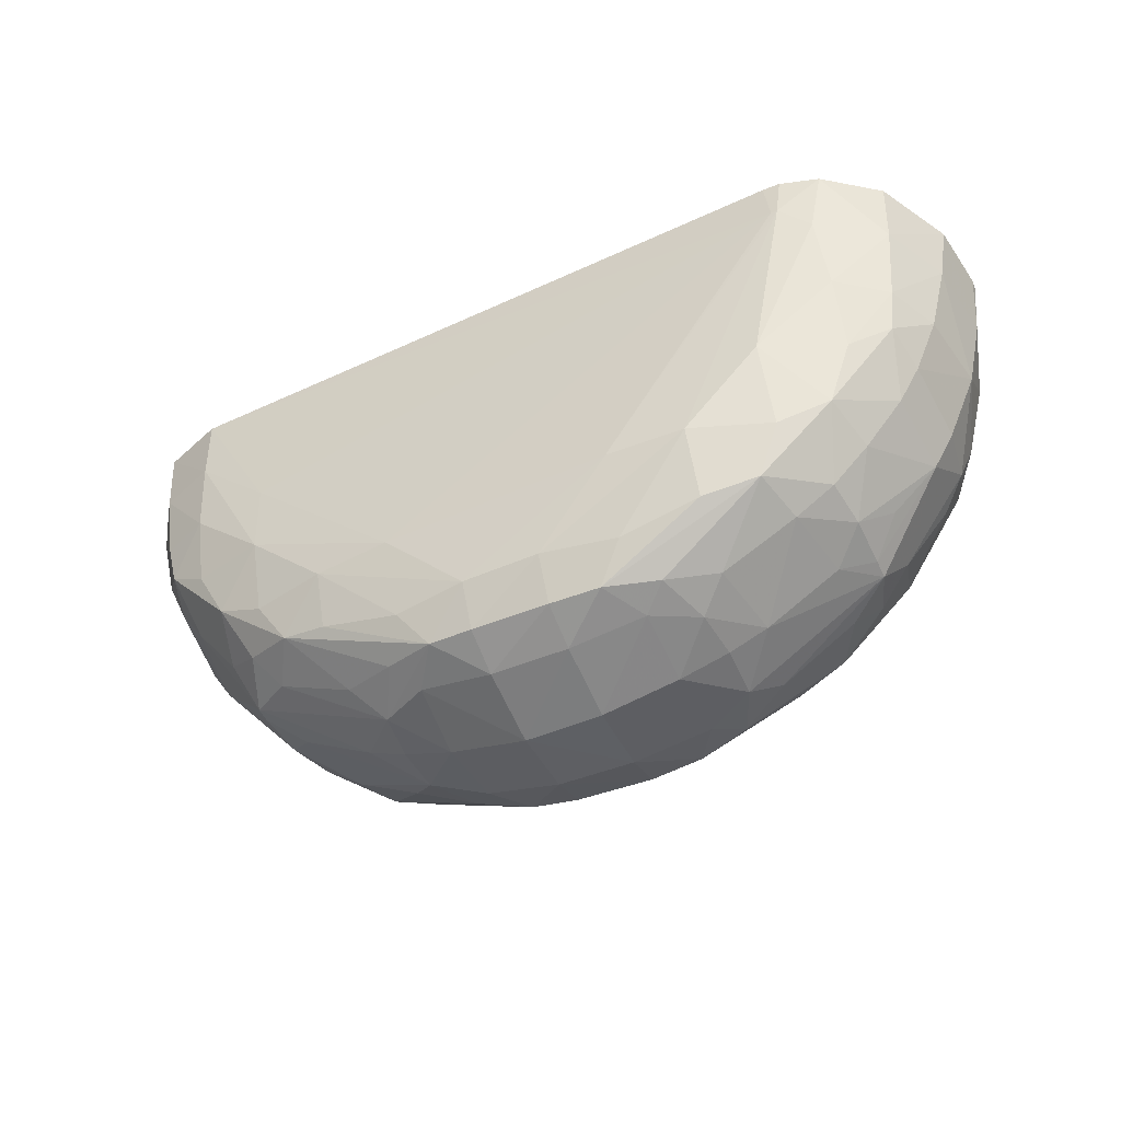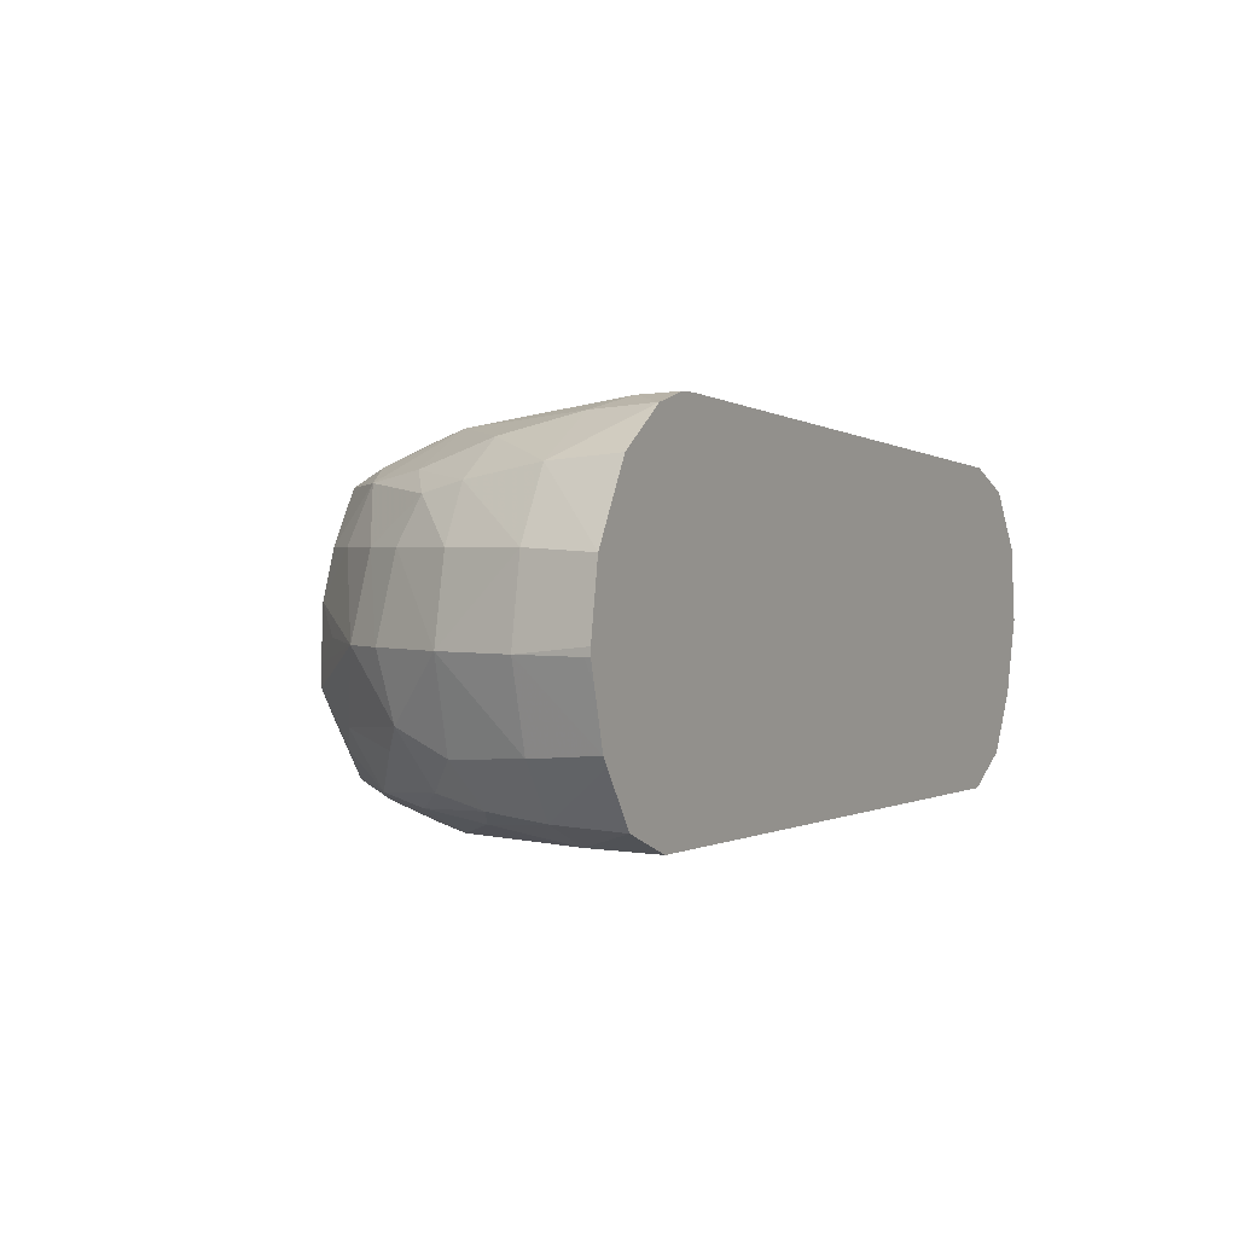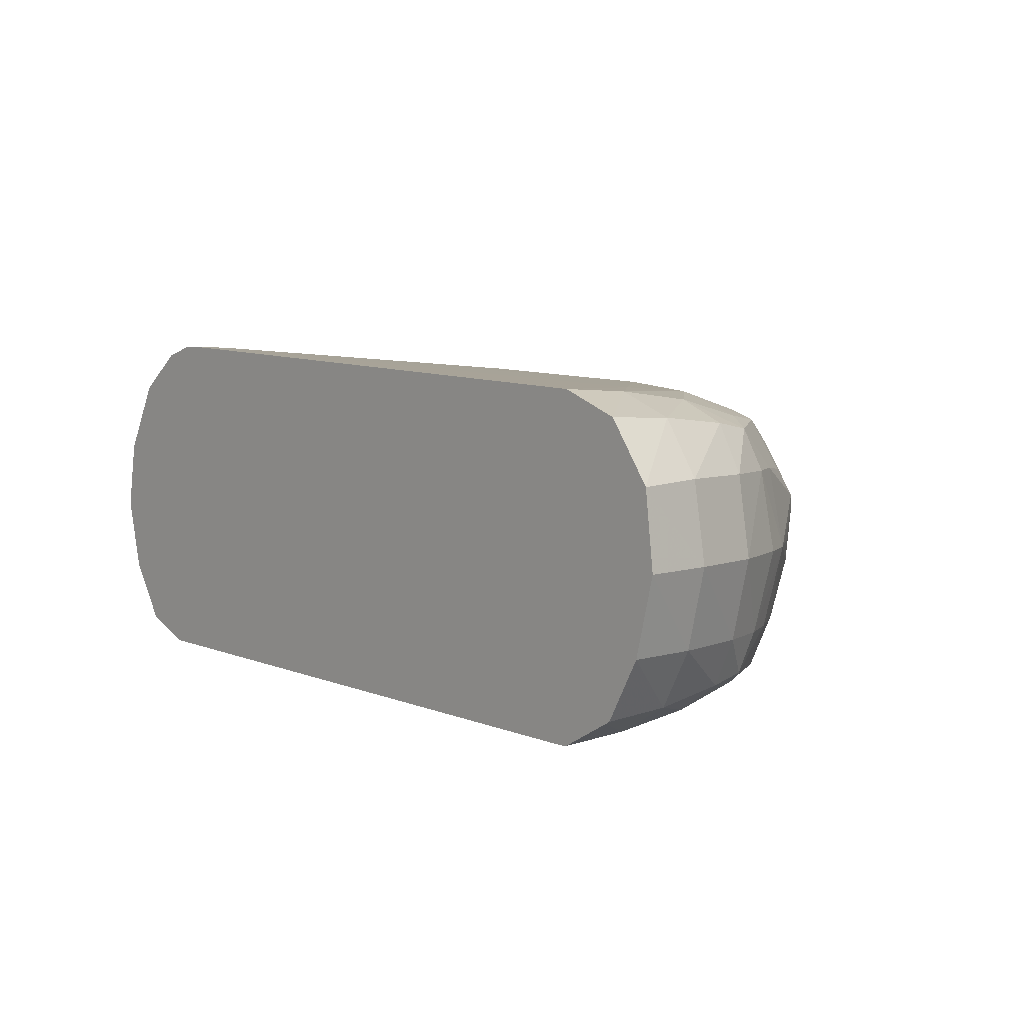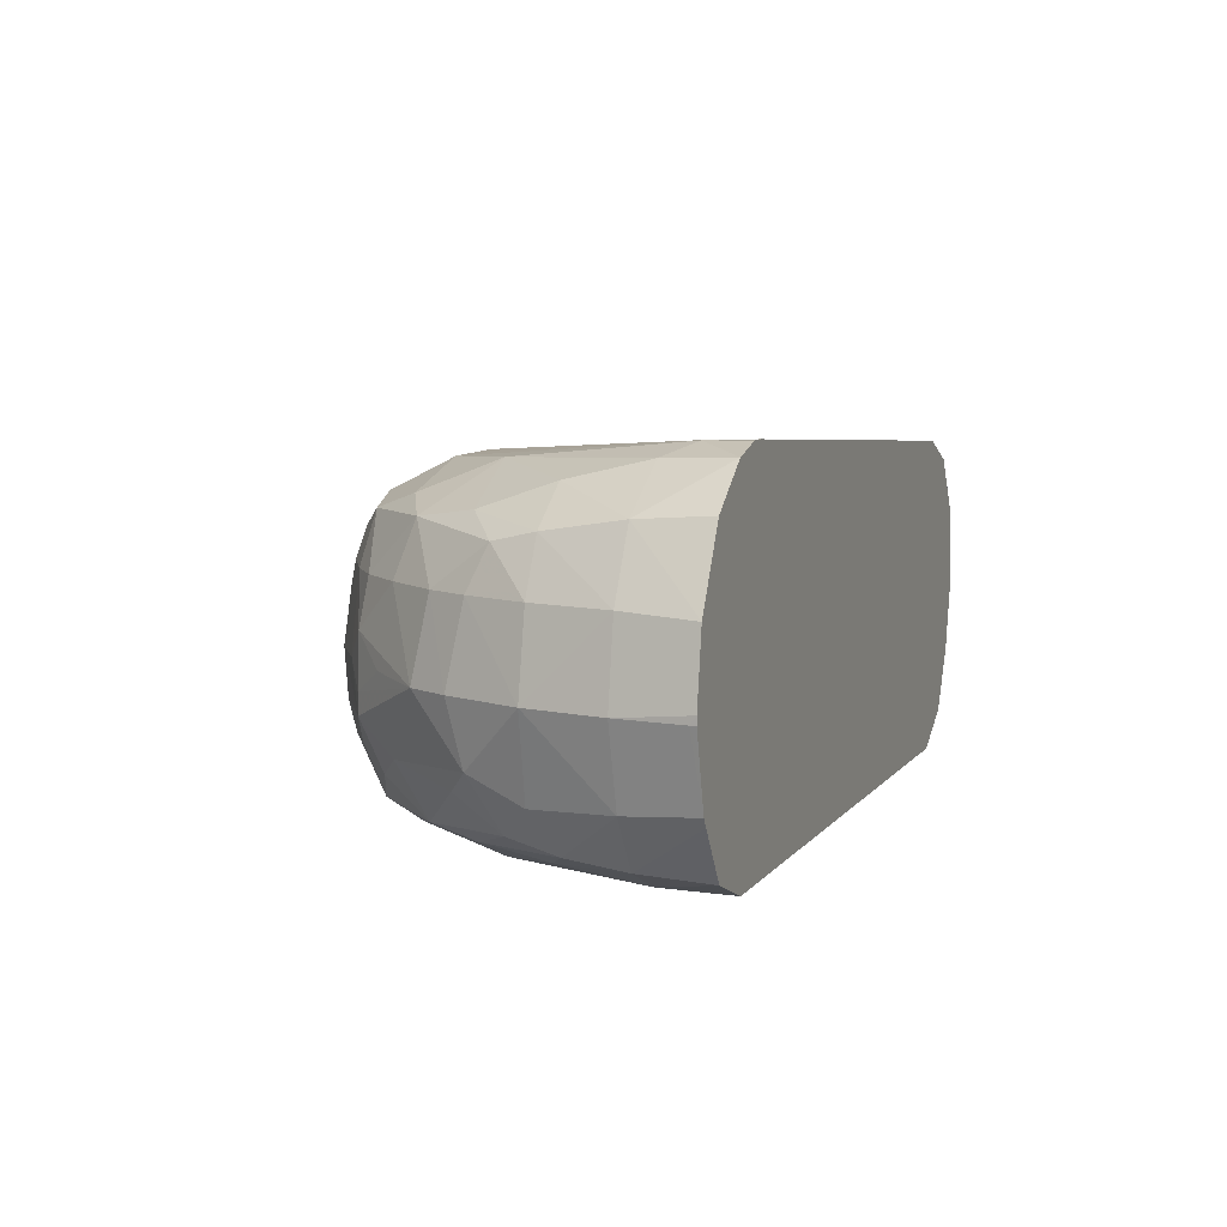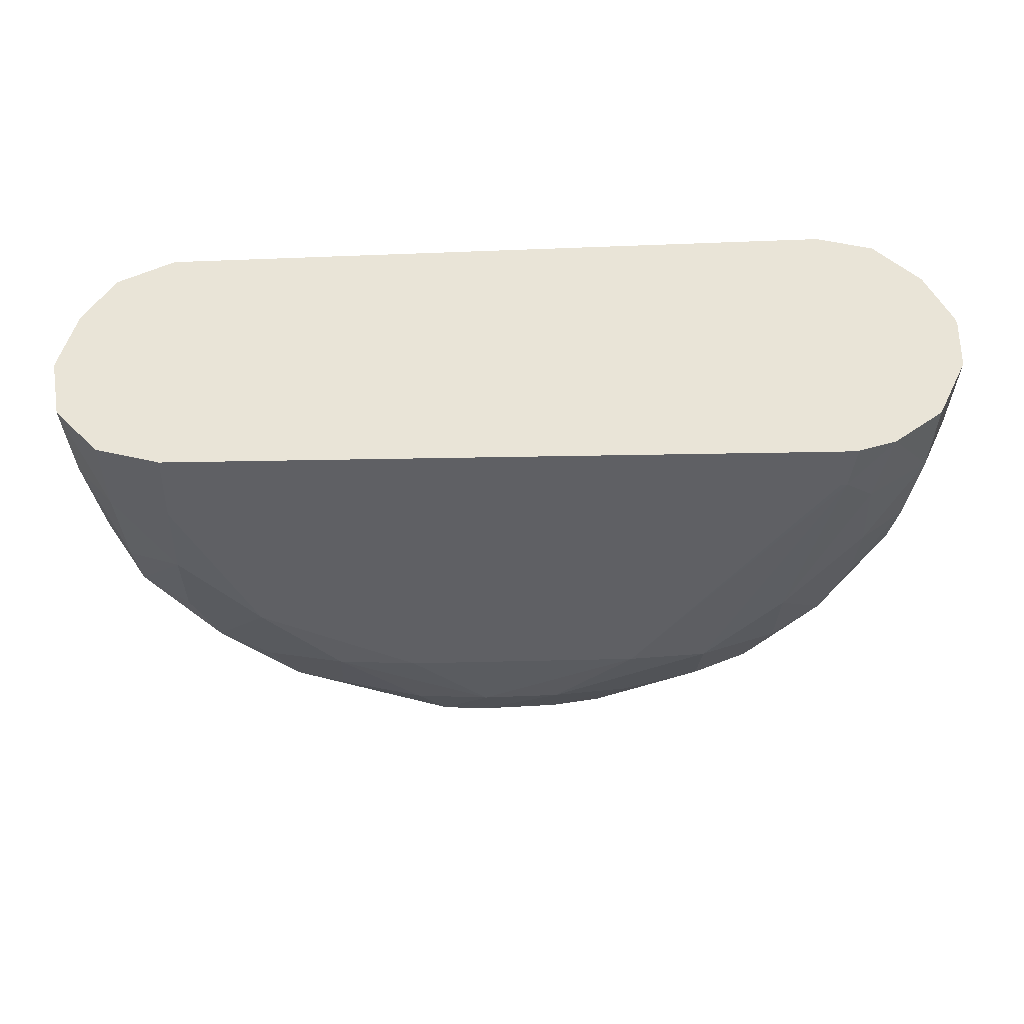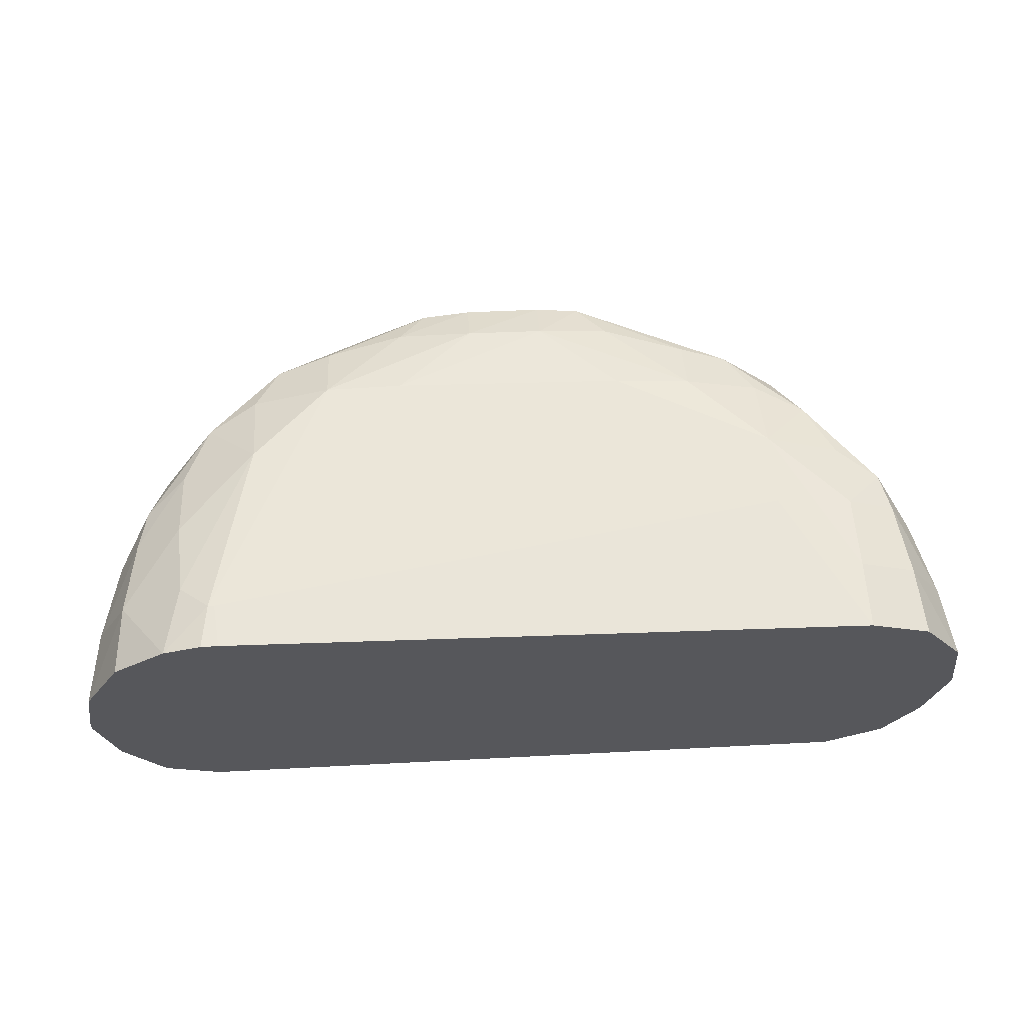
<metadata>
{"format":"obj","ext":"obj","renderer":"f3d","projection":"perspective","resolution":1024,"background":"white","views":[{"elev":-49.4,"azim":-156.3,"up":"+Z"},{"elev":1.9,"azim":-61.6,"up":"+Y"},{"elev":4.9,"azim":50.2,"up":"+Y"},{"elev":7.9,"azim":-70.4,"up":"+Y"},{"elev":43.0,"azim":175.2,"up":"+Z"},{"elev":62.2,"azim":-3.5,"up":"+Y"}]}
</metadata>
<code>
v 8.564 -1.298 -144
v 8.564 1.317 -143.5
v 11.03 1.217 -143.1
v 11.18 -1.298 -143.5
v 8.564 -3.912 -143.6
v 5.952 -3.912 -143.7
v 5.952 -1.298 -144
v 5.952 1.317 -143.5
v 8.564 2.791 -142.9
v 10.05 2.688 -142.9
v 5.952 2.819 -143
v 12.7 0.2795 -142.9
v 11.06 -3.858 -143.1
v 12.85 -1.298 -143
v 12.76 -2.949 -142.9
v 10.11 -5.311 -142.9
v 8.564 -5.46 -143
v 5.952 -5.507 -143
v 4.15 -5.376 -142.9
v 3.3 -3.974 -143.2
v 1.696 -3.144 -142.9
v 3.337 -1.298 -143.4
v 3.383 1.242 -143.1
v 4.284 2.725 -142.9
v 8.564 3.538 -141.5
v 5.952 3.626 -141.5
v 11.03 3.167 -141.6
v 13.79 2.992 -140.7
v 15.37 2.754 -140.3
v 11.8 2.023 -142.5
v 3.383 3.369 -141.7
v 13.66 1.217 -142
v 16.31 1.123 -140.6
v 17.76 0.124 -140.2
v 14.16 -1.298 -142.4
v 11.85 -4.693 -142.6
v 16.63 -1.284 -140.9
v 15.97 -3.912 -140.8
v 13.7 -3.858 -142.1
v 13.79 -5.905 -140.9
v 11.06 -6.03 -141.6
v 8.564 -6.467 -141.5
v 5.952 -6.541 -141.5
v 3.3 -6.074 -141.7
v 0.7189 -5.844 -141
v 2.405 -4.888 -142.7
v 0.7831 -3.974 -142.2
v -3.231 -2.665 -140.2
v 0.3524 -1.298 -142.4
v 1.66 -1.298 -143
v 1.868 0.3212 -142.9
v 2.543 2.065 -142.7
v -1.135 3.008 -140.5
v 0.7189 3.347 -141
v 11.18 4.001 -138.9
v 13.79 3.691 -138.9
v 3.337 4.435 -138.9
v 0.7189 4.402 -138.9
v 16.31 3.082 -138.8
v 18.01 2.818 -137.9
v 17.11 1.866 -139.7
v 17.76 -0.4037 -140.2
v 18.38 1.123 -138.8
v 19.82 1.317 -136.9
v 20.11 -1.298 -137.2
v 15.46 -5.531 -140.4
v 17.65 -2.146 -140.1
v 17.28 -3.912 -139.8
v 13.79 -6.973 -138.9
v 11.18 -7.182 -138.9
v 5.952 -7.178 -138.9
v 3.337 -7.165 -138.9
v 0.7189 -6.8 -138.9
v -0.9459 -5.471 -140.5
v -1.85 -3.687 -140.7
v -3.231 -1.972 -140.2
v -2.146 -1.179 -140.9
v -2.69 -4.408 -139.7
v -3.869 -3.687 -138.8
v -5.739 -1.298 -137.4
v -1.642 1.317 -140.9
v 0.887 1.242 -142.2
v -2.95 1.317 -140
v -3.653 3.066 -138.1
v -1.96 3.545 -139
v 16.41 3.944 -133.6
v 16.41 3.777 -136.3
v -3.112 5.264 -130.1
v -3.323 5.264 -130.1
v -1.896 4.602 -136.3
v 18.94 3.022 -136.1
v 20.38 2.668 -135
v 18.61 -1.284 -139.1
v 20.68 1.317 -135.6
v 20.88 -1.298 -135.9
v 20.57 -3.912 -135.4
v 19.79 -3.912 -136.7
v 18.48 -3.912 -138.5
v 18.05 -5.558 -138
v 16.36 -6.029 -138.8
v 16.41 -7.028 -136.3
v 13.79 -7.204 -136.3
v -1.896 -6.795 -133.6
v -1.896 -6.684 -136.3
v 16.41 -7.16 -133.6
v 18.79 -7.004 -128.6
v -1.85 -5.878 -138.8
v -3.488 -5.468 -137.9
v -4.202 -1.179 -139.1
v -3.188 -0.2299 -140.2
v -5.369 -4.11 -136.5
v -6.234 -3.371 -135.7
v -6.466 -1.298 -136.1
v -5.476 1.317 -137
v -4.169 1.317 -138.6
v -5.876 2.706 -135.1
v -4.517 3.384 -136.1
v 19.02 3.992 -128.6
v 19.02 3.884 -131
v 19.02 3.593 -133.6
v -2.953 5.305 -128.6
v -4.322 4.849 -131
v -4.829 4.955 -128.6
v -3.539 5.305 -128.6
v -4.511 4.225 -133.6
v 20.64 2.888 -133.6
v 21.5 1.317 -133.6
v 21.93 -1.298 -133.6
v 20.33 -5.22 -135
v 21.29 -3.912 -133.6
v 18.96 -5.824 -136
v 19.02 -6.473 -133.6
v 19.02 -6.847 -131
v 19.02 -6.994 -128.6
v -4.511 -6.489 -128.6
v -4.511 -6.458 -131
v -4.719 -5.99 -133.8
v -4.004 -5.777 -136.3
v -5.73 -5.114 -134.8
v -6.634 -4.11 -133.8
v -7.511 -1.298 -133.6
v -6.197 1.317 -135.7
v -7.01 1.317 -133.6
v -6.142 3.037 -133.6
v 21.09 3.19 -128.6
v 20.95 3.119 -131
v -6.506 3.466 -131
v -6.655 3.639 -128.6
v 22.15 1.317 -131
v 22.58 -1.298 -131
v 20.54 -5.462 -133.6
v 21.92 -3.912 -131
v 20.87 -5.811 -131
v 20.84 -6.024 -128.6
v -6.411 -5.729 -128.6
v -6.295 -5.654 -131
v -6.078 -5.464 -133
v -7.422 -3.912 -131
v -7.664 1.317 -131
v -8.097 -1.298 -131
v 22.5 1.214 -128.6
v 22.51 1.2 -128.6
v -8.018 1.197 -128.6
v 22.82 -1.329 -128.6
v 22.15 -3.912 -128.6
v 21 -5.932 -128.6
v -7.578 -3.988 -128.6
v -7.767 -3.696 -128.6
v -8.045 1.033 -128.6
v -8.36 -1.298 -128.9
v -8.384 -1.037 -128.6
v -8.204 -1.994 -128.6
v -8.381 -1.298 -128.6
f 1 2 3
f 1 3 4
f 1 4 5
f 1 5 6
f 1 6 7
f 1 7 8
f 1 8 2
f 2 9 10
f 2 10 3
f 2 8 11
f 2 11 9
f 3 10 12
f 3 12 4
f 4 13 5
f 4 12 14
f 4 14 15
f 4 15 13
f 5 13 16
f 5 16 17
f 5 17 18
f 5 18 6
f 6 19 20
f 6 20 7
f 6 18 19
f 7 20 21
f 7 21 22
f 7 22 23
f 7 23 8
f 8 23 24
f 8 24 11
f 9 25 10
f 9 11 26
f 9 26 25
f 10 27 28
f 10 28 29
f 10 29 30
f 10 30 12
f 10 25 27
f 11 24 31
f 11 31 26
f 12 30 32
f 12 32 33
f 12 33 34
f 12 34 35
f 12 35 14
f 13 15 36
f 13 36 16
f 14 35 15
f 15 35 37
f 15 37 38
f 15 38 39
f 15 39 36
f 16 36 40
f 16 40 41
f 16 41 17
f 17 41 42
f 17 42 43
f 17 43 18
f 18 43 19
f 19 43 44
f 19 44 45
f 19 45 46
f 19 46 20
f 20 46 21
f 21 47 48
f 21 48 49
f 21 49 50
f 21 50 22
f 21 46 47
f 22 50 51
f 22 51 23
f 23 51 52
f 23 52 24
f 24 52 53
f 24 53 54
f 24 54 31
f 25 55 56
f 25 56 27
f 25 26 57
f 25 57 55
f 26 31 58
f 26 58 57
f 27 56 28
f 28 56 29
f 29 59 60
f 29 60 61
f 29 61 33
f 29 33 32
f 29 32 30
f 29 56 59
f 31 54 58
f 33 61 34
f 34 62 37
f 34 37 35
f 34 61 63
f 34 63 64
f 34 64 65
f 34 65 62
f 36 39 66
f 36 66 40
f 37 62 67
f 37 67 38
f 38 67 68
f 38 68 66
f 38 66 39
f 40 69 41
f 40 66 69
f 41 69 42
f 42 69 70
f 42 70 43
f 43 70 71
f 43 71 72
f 43 72 73
f 43 73 44
f 44 73 45
f 45 73 74
f 45 74 46
f 46 74 47
f 47 74 75
f 47 75 48
f 48 76 77
f 48 77 49
f 48 75 78
f 48 78 79
f 48 79 80
f 48 80 76
f 49 81 82
f 49 82 51
f 49 51 50
f 49 77 81
f 51 82 52
f 52 82 53
f 53 82 81
f 53 81 83
f 53 83 84
f 53 84 85
f 53 85 54
f 54 85 58
f 55 86 87
f 55 87 56
f 55 57 88
f 55 88 86
f 56 87 59
f 57 58 89
f 57 89 88
f 58 85 90
f 58 90 89
f 59 87 60
f 60 91 92
f 60 92 64
f 60 64 63
f 60 63 61
f 60 87 91
f 62 65 93
f 62 93 67
f 64 92 94
f 64 94 65
f 65 94 95
f 65 95 96
f 65 96 97
f 65 97 98
f 65 98 67
f 65 67 93
f 66 68 99
f 66 99 100
f 66 100 69
f 67 98 68
f 68 98 99
f 69 100 101
f 69 101 70
f 70 101 102
f 70 102 71
f 71 102 72
f 72 103 104
f 72 104 73
f 72 102 105
f 72 105 106
f 72 106 103
f 73 104 107
f 73 107 74
f 74 107 108
f 74 108 78
f 74 78 75
f 76 80 109
f 76 109 110
f 76 110 77
f 77 110 81
f 78 108 79
f 79 108 111
f 79 111 112
f 79 112 80
f 80 112 113
f 80 113 114
f 80 114 115
f 80 115 110
f 80 110 109
f 81 110 83
f 83 110 115
f 83 115 84
f 84 115 114
f 84 114 116
f 84 116 117
f 84 117 90
f 84 90 85
f 86 118 119
f 86 119 87
f 86 88 118
f 87 119 120
f 87 120 91
f 88 89 124
f 88 124 121
f 88 121 118
f 89 122 123
f 89 123 124
f 89 90 122
f 90 117 125
f 90 125 122
f 91 120 92
f 92 120 126
f 92 126 127
f 92 127 94
f 94 127 128
f 94 128 95
f 95 128 96
f 96 129 97
f 96 128 130
f 96 130 129
f 97 129 99
f 97 99 98
f 99 129 131
f 99 131 101
f 99 101 100
f 101 131 132
f 101 132 133
f 101 133 134
f 101 134 105
f 101 105 102
f 103 135 136
f 103 136 104
f 103 106 135
f 104 136 137
f 104 137 138
f 104 138 108
f 104 108 107
f 105 134 106
f 106 134 154
f 106 154 166
f 106 166 165
f 106 165 164
f 106 164 162
f 106 162 161
f 106 161 145
f 106 145 118
f 106 118 121
f 106 121 124
f 106 124 123
f 106 123 148
f 106 148 163
f 106 163 169
f 106 169 171
f 106 171 173
f 106 173 172
f 106 172 168
f 106 168 167
f 106 167 155
f 106 155 135
f 108 138 139
f 108 139 111
f 111 139 112
f 112 139 140
f 112 140 141
f 112 141 113
f 113 142 114
f 113 141 142
f 114 142 116
f 116 142 143
f 116 143 144
f 116 144 117
f 117 144 125
f 118 145 119
f 119 145 146
f 119 146 120
f 120 146 126
f 122 125 147
f 122 147 123
f 123 147 148
f 125 144 147
f 126 146 149
f 126 149 127
f 127 149 150
f 127 150 128
f 128 150 130
f 129 130 151
f 129 151 131
f 130 150 152
f 130 152 151
f 131 151 132
f 132 151 153
f 132 153 133
f 133 153 154
f 133 154 134
f 135 155 136
f 136 155 156
f 136 156 137
f 137 156 157
f 137 157 138
f 138 157 139
f 139 157 140
f 140 158 141
f 140 157 158
f 141 159 143
f 141 143 142
f 141 158 160
f 141 160 159
f 143 159 144
f 144 159 147
f 145 161 146
f 146 161 162
f 146 162 149
f 147 159 163
f 147 163 148
f 149 162 150
f 150 162 164
f 150 164 152
f 151 152 153
f 152 164 165
f 152 165 153
f 153 165 166
f 153 166 154
f 155 167 156
f 156 167 168
f 156 168 158
f 156 158 157
f 158 168 160
f 159 160 169
f 159 169 163
f 160 170 171
f 160 171 169
f 160 168 170
f 168 172 170
f 170 172 173
f 170 173 171

</code>
